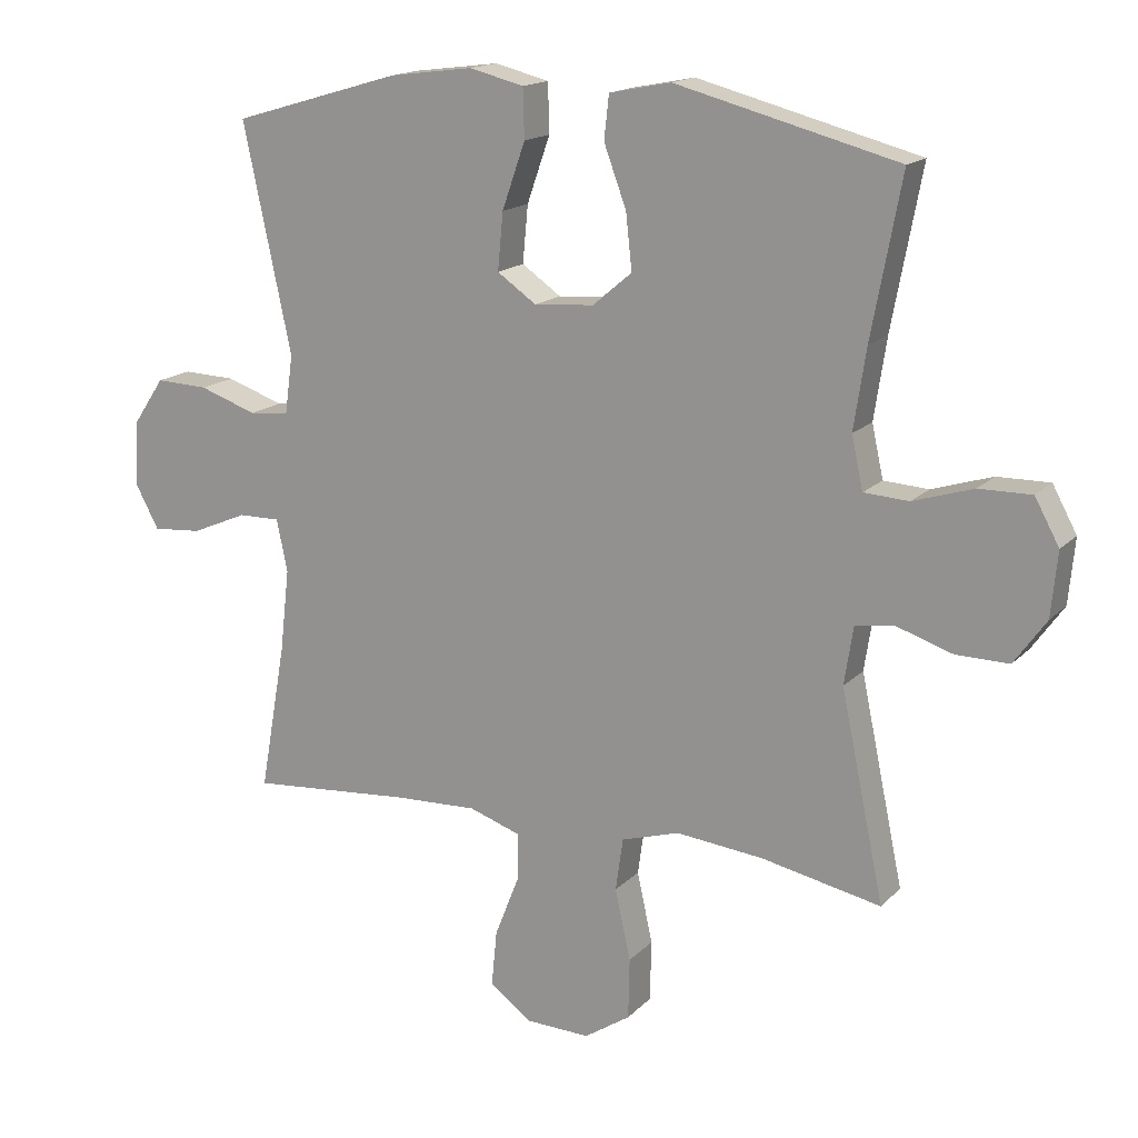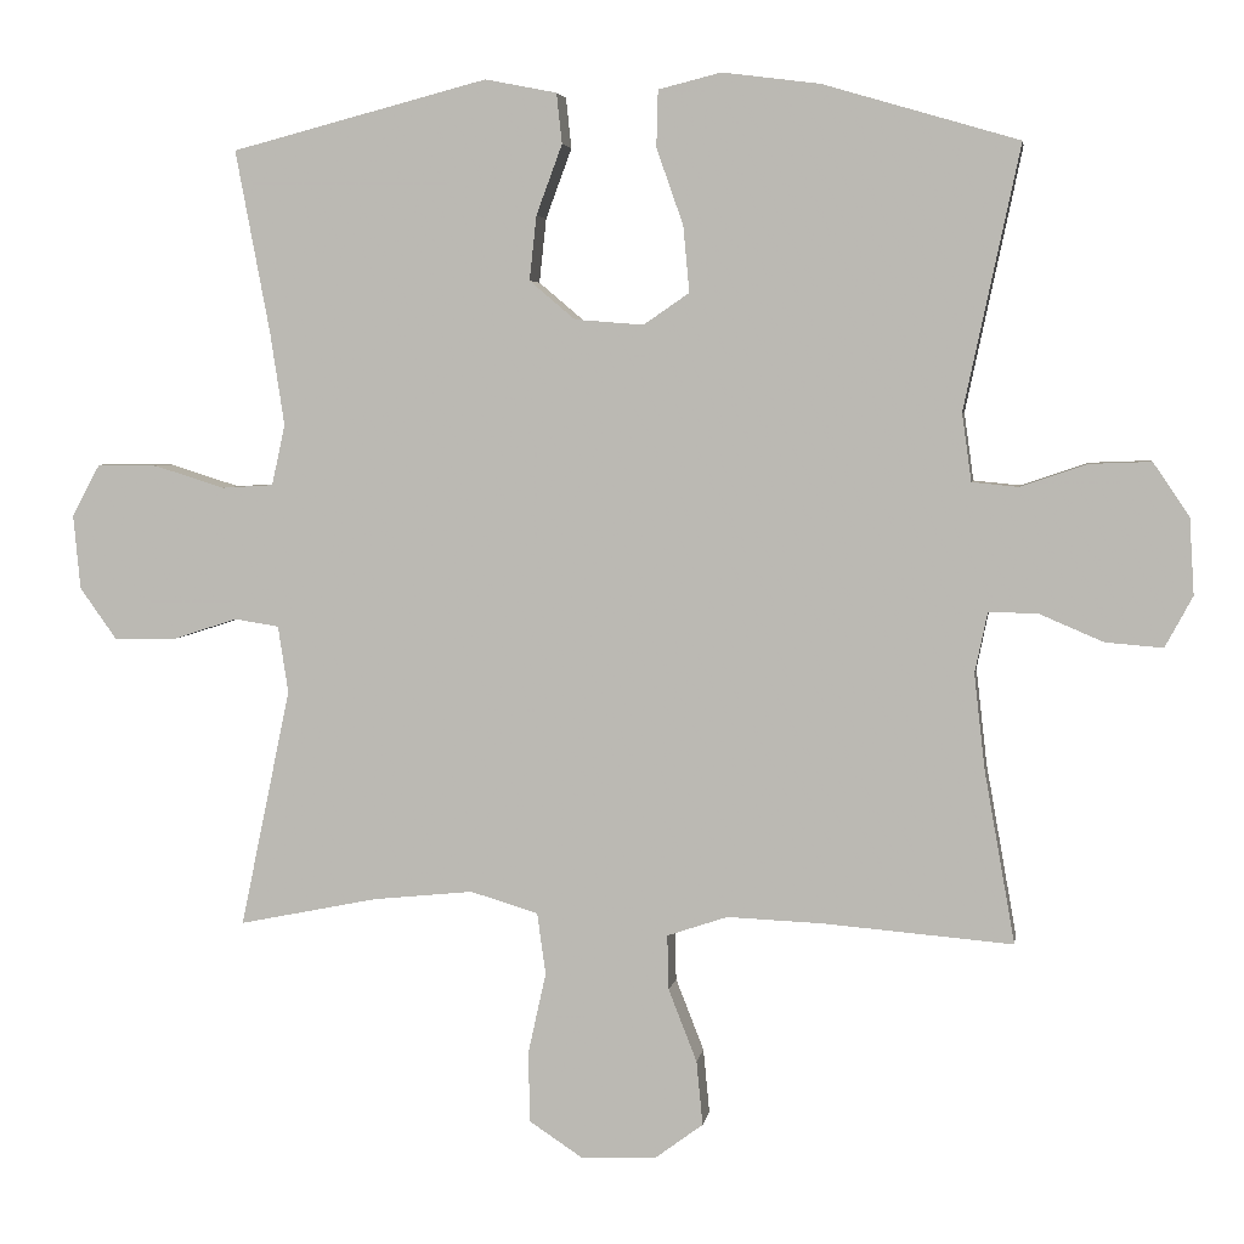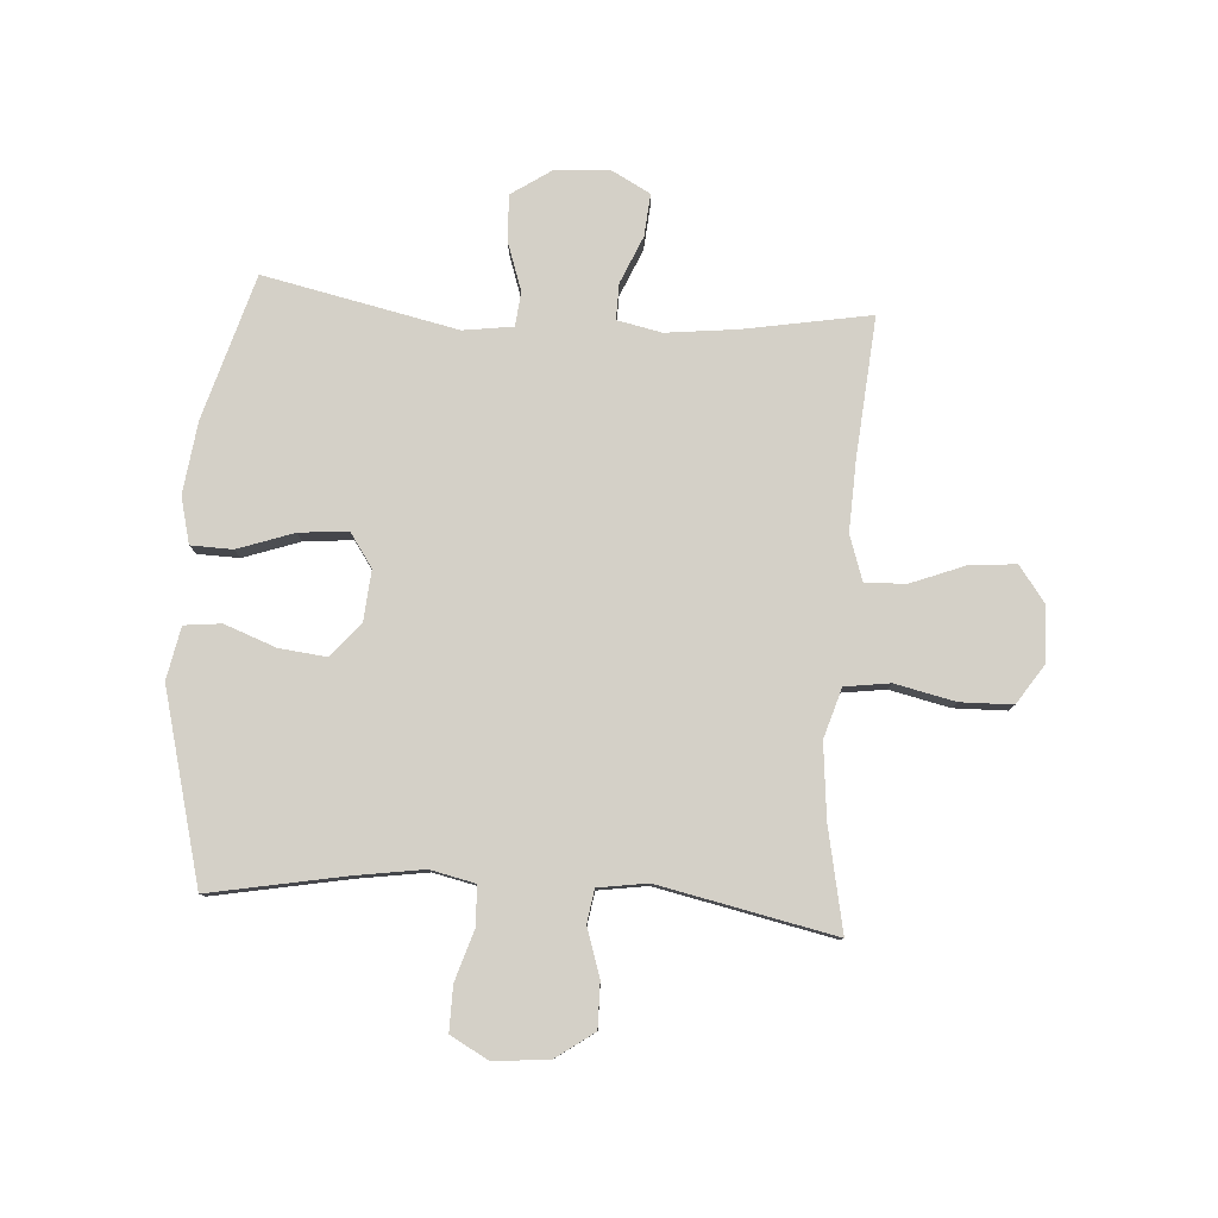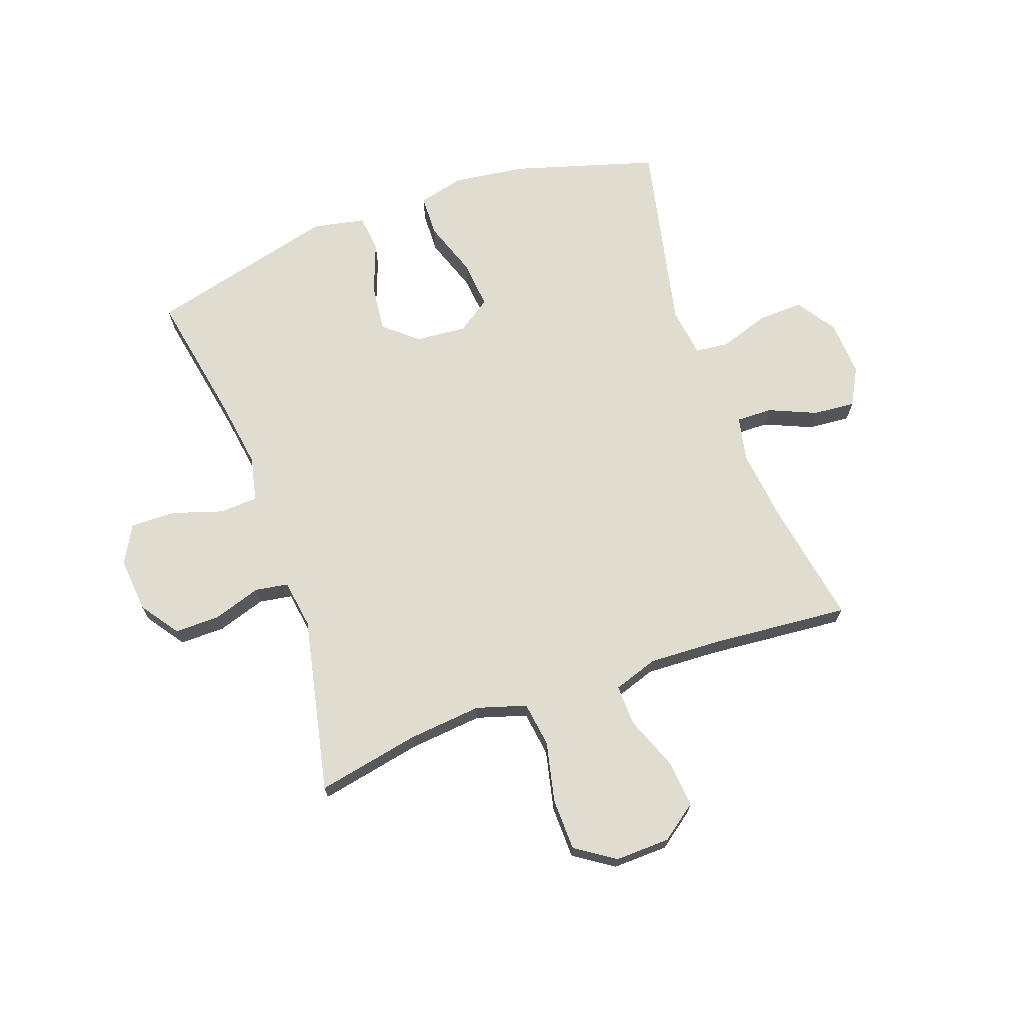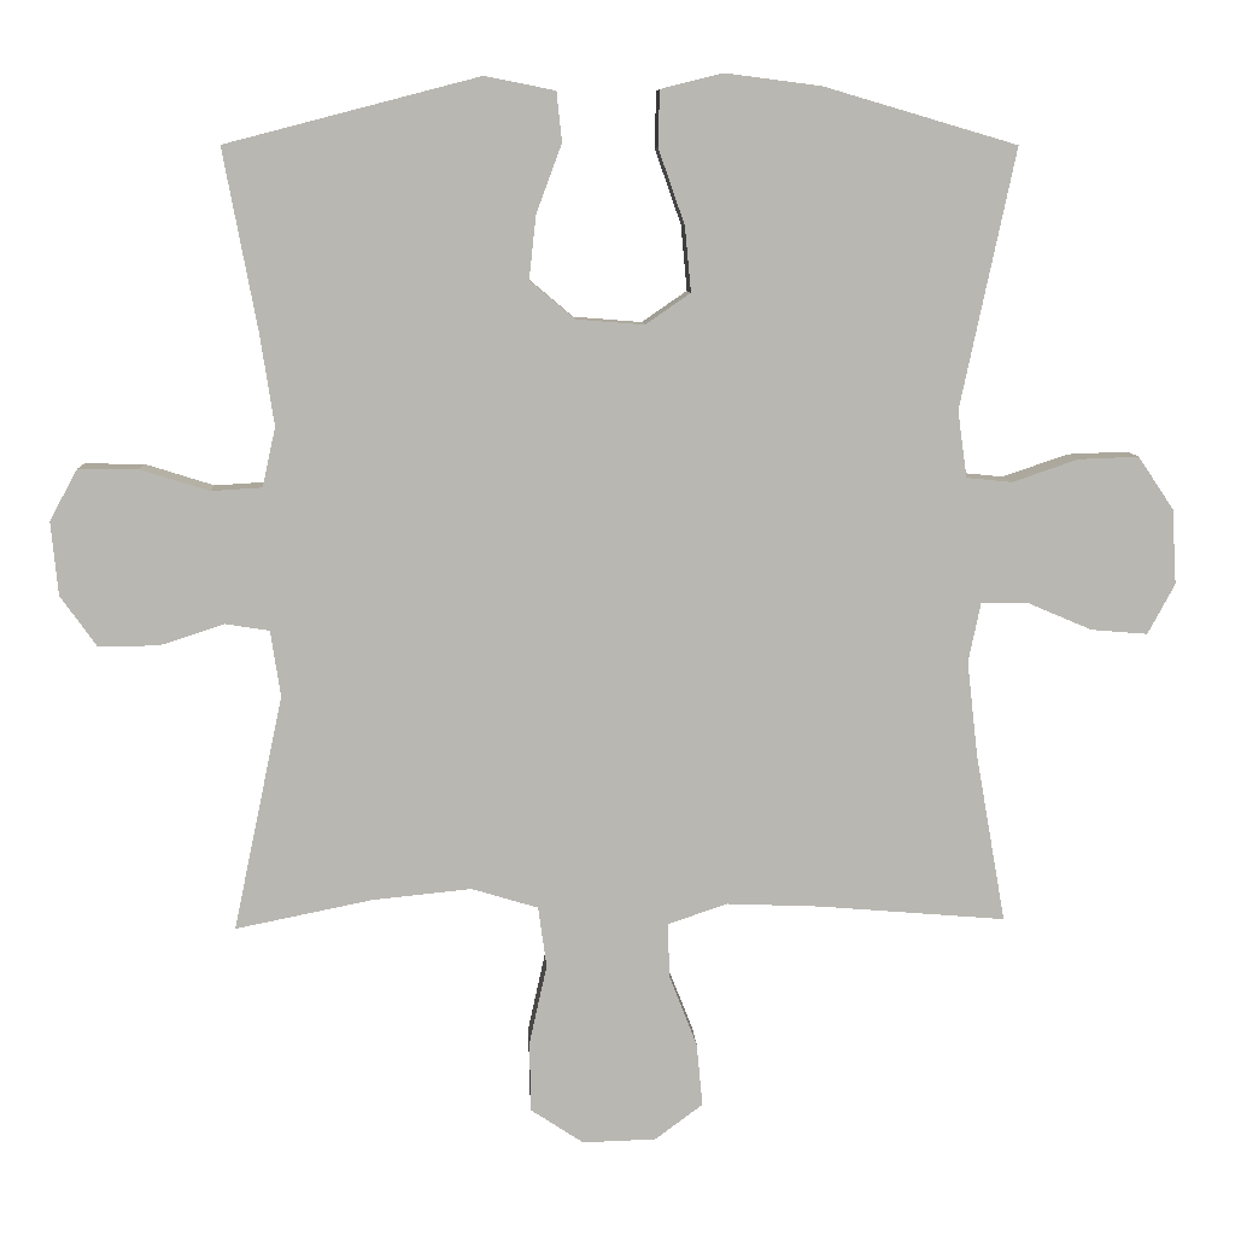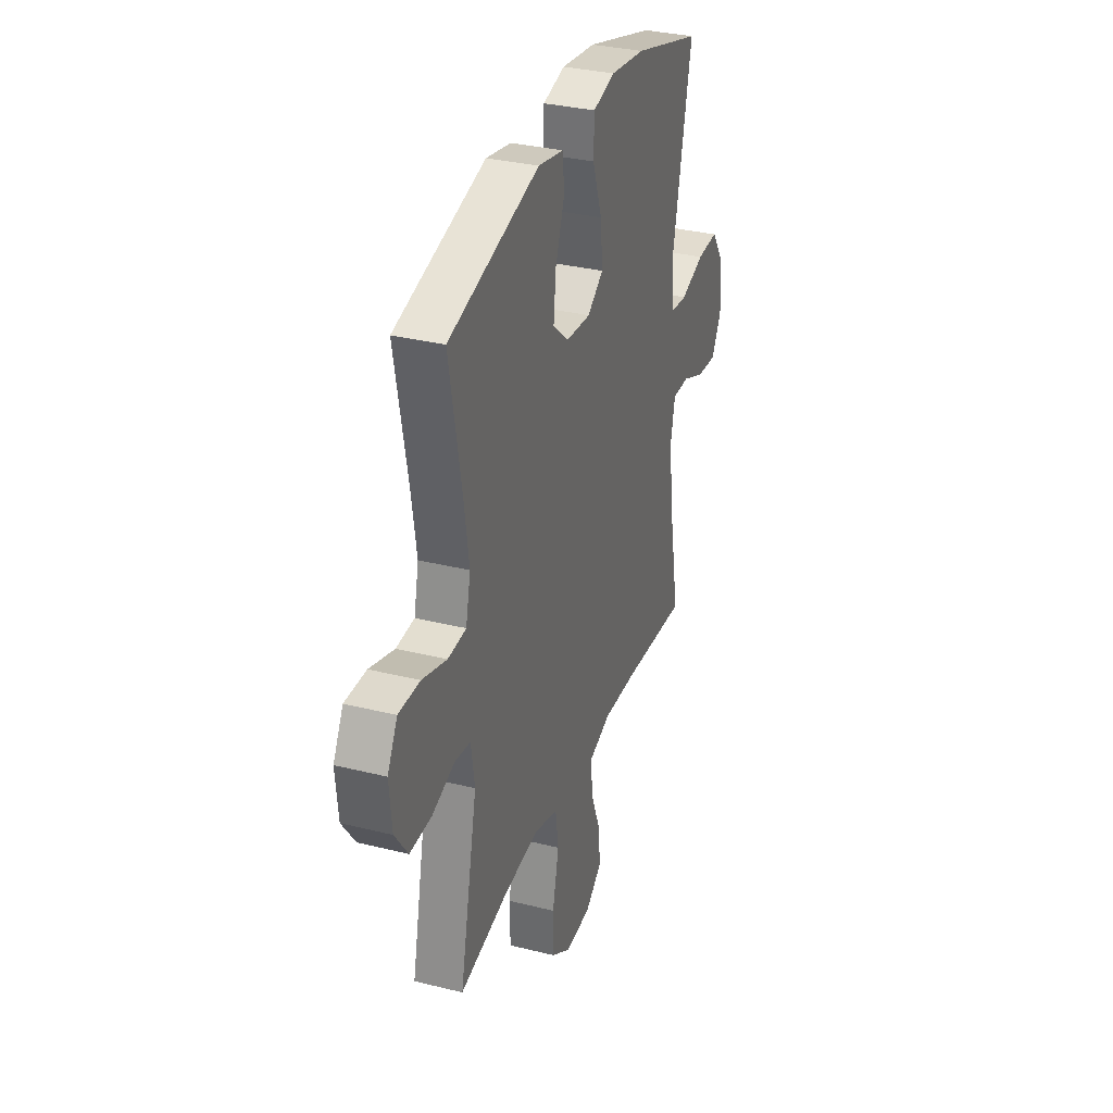
<metadata>
{"format":"obj","ext":"obj","renderer":"f3d","projection":"perspective","resolution":1024,"background":"white","views":[{"elev":16.2,"azim":28.1,"up":"+Z"},{"elev":4.4,"azim":-171.2,"up":"+Z"},{"elev":79.9,"azim":93.9,"up":"+Y"},{"elev":69.4,"azim":160.5,"up":"+Y"},{"elev":8.4,"azim":177.1,"up":"+Z"},{"elev":32.8,"azim":109.0,"up":"+Z"}]}
</metadata>
<code>
v 0.5 0.07 -0.5
v 0.323 0.07 -0.464
v 0.195 0.07 -0.451
v 0.109 0.07 -0.477
v 0.098 0.07 -0.555
v 0.121 0.07 -0.659
v 0.119 0.07 -0.749
v 0.051 0.07 -0.794
v -0.044 0.07 -0.791
v -0.106 0.07 -0.745
v -0.098 0.07 -0.663
v -0.062 0.07 -0.571
v -0.06 0.07 -0.501
v -0.137 0.07 -0.475
v -0.259 0.07 -0.48
v -0.5 0.07 -0.5
v -0.461 0.07 -0.281
v -0.447 0.07 -0.159
v -0.463 0.07 -0.082
v -0.525 0.07 -0.083
v -0.607 0.07 -0.118
v -0.68 0.07 -0.124
v -0.715 0.07 -0.059
v -0.709 0.07 0.038
v -0.663 0.07 0.106
v -0.585 0.07 0.103
v -0.5 0.07 0.074
v -0.441 0.07 0.08
v -0.429 0.07 0.166
v -0.5 0.07 0.5
v -0.251 0.07 0.573
v -0.127 0.07 0.589
v -0.047 0.07 0.569
v -0.045 0.07 0.497
v -0.079 0.07 0.4
v -0.087 0.07 0.316
v -0.029 0.07 0.276
v 0.059 0.07 0.283
v 0.117 0.07 0.332
v 0.108 0.07 0.414
v 0.075 0.07 0.503
v 0.082 0.07 0.567
v 0.173 0.07 0.585
v 0.5 0.07 0.5
v 0.456 0.07 0.267
v 0.438 0.07 0.149
v 0.455 0.07 0.072
v 0.521 0.07 0.068
v 0.61 0.07 0.096
v 0.687 0.07 0.097
v 0.723 0.07 0.031
v 0.714 0.07 -0.064
v 0.667 0.07 -0.13
v 0.589 0.07 -0.129
v 0.506 0.07 -0.102
v 0.449 0.07 -0.111
v 0.436 0.07 -0.196
v 0.5 0 -0.5
v 0.323 0 -0.464
v 0.195 0 -0.451
v 0.109 0 -0.477
v 0.098 0 -0.555
v 0.121 0 -0.659
v 0.119 0 -0.749
v 0.051 0 -0.794
v -0.044 0 -0.791
v -0.106 0 -0.745
v -0.098 0 -0.663
v -0.062 0 -0.571
v -0.06 0 -0.501
v -0.137 0 -0.475
v -0.259 0 -0.48
v -0.5 0 -0.5
v -0.461 0 -0.281
v -0.447 0 -0.159
v -0.463 0 -0.082
v -0.525 0 -0.083
v -0.607 0 -0.118
v -0.68 0 -0.124
v -0.715 0 -0.059
v -0.709 0 0.038
v -0.663 0 0.106
v -0.585 0 0.103
v -0.5 0 0.074
v -0.441 0 0.08
v -0.429 0 0.166
v -0.5 0 0.5
v -0.251 0 0.573
v -0.127 0 0.589
v -0.047 0 0.569
v -0.045 0 0.497
v -0.079 0 0.4
v -0.087 0 0.316
v -0.029 0 0.276
v 0.059 0 0.283
v 0.117 0 0.332
v 0.108 0 0.414
v 0.075 0 0.503
v 0.082 0 0.567
v 0.173 0 0.585
v 0.5 0 0.5
v 0.456 0 0.267
v 0.438 0 0.149
v 0.455 0 0.072
v 0.521 0 0.068
v 0.61 0 0.096
v 0.687 0 0.097
v 0.723 0 0.031
v 0.714 0 -0.064
v 0.667 0 -0.13
v 0.589 0 -0.129
v 0.506 0 -0.102
v 0.449 0 -0.111
v 0.436 0 -0.196
f 52 53 54 55
f 52 55 56
f 51 52 56
f 48 49 50 51
f 47 48 51 56
f 46 47 56 57
f 42 43 44 45
f 40 41 42 45
f 39 40 45 46
f 38 39 46 57
f 32 33 34 35
f 32 35 36
f 29 30 31 32
f 28 29 32 36
f 24 25 26 27
f 24 27 28
f 23 24 28
f 20 21 22 23
f 19 20 23 28
f 18 19 28 36
f 15 16 17
f 14 15 17 18
f 13 14 18 36
f 9 10 11 12
f 9 12 13
f 5 6 7 8
f 4 5 8 9
f 38 57 1 2
f 37 38 2 3
f 36 37 3 4
f 4 9 13 36
f 112 111 110 109
f 113 112 109
f 113 109 108
f 108 107 106 105
f 113 108 105 104
f 114 113 104 103
f 102 101 100 99
f 102 99 98 97
f 103 102 97 96
f 114 103 96 95
f 92 91 90 89
f 93 92 89
f 89 88 87 86
f 93 89 86 85
f 84 83 82 81
f 85 84 81
f 85 81 80
f 80 79 78 77
f 85 80 77 76
f 93 85 76 75
f 74 73 72
f 75 74 72 71
f 93 75 71 70
f 69 68 67 66
f 70 69 66
f 65 64 63 62
f 66 65 62 61
f 59 58 114 95
f 60 59 95 94
f 61 60 94 93
f 93 70 66 61
f 1 58 59 2
f 2 59 60 3
f 3 60 61 4
f 4 61 62 5
f 5 62 63 6
f 6 63 64 7
f 7 64 65 8
f 8 65 66 9
f 9 66 67 10
f 10 67 68 11
f 11 68 69 12
f 12 69 70 13
f 13 70 71 14
f 14 71 72 15
f 15 72 73 16
f 16 73 74 17
f 17 74 75 18
f 18 75 76 19
f 19 76 77 20
f 20 77 78 21
f 21 78 79 22
f 22 79 80 23
f 23 80 81 24
f 24 81 82 25
f 25 82 83 26
f 26 83 84 27
f 27 84 85 28
f 28 85 86 29
f 29 86 87 30
f 30 87 88 31
f 31 88 89 32
f 32 89 90 33
f 33 90 91 34
f 34 91 92 35
f 35 92 93 36
f 36 93 94 37
f 37 94 95 38
f 38 95 96 39
f 39 96 97 40
f 40 97 98 41
f 41 98 99 42
f 42 99 100 43
f 43 100 101 44
f 44 101 102 45
f 45 102 103 46
f 46 103 104 47
f 47 104 105 48
f 48 105 106 49
f 49 106 107 50
f 50 107 108 51
f 51 108 109 52
f 52 109 110 53
f 53 110 111 54
f 54 111 112 55
f 55 112 113 56
f 56 113 114 57
f 57 114 58 1

</code>
